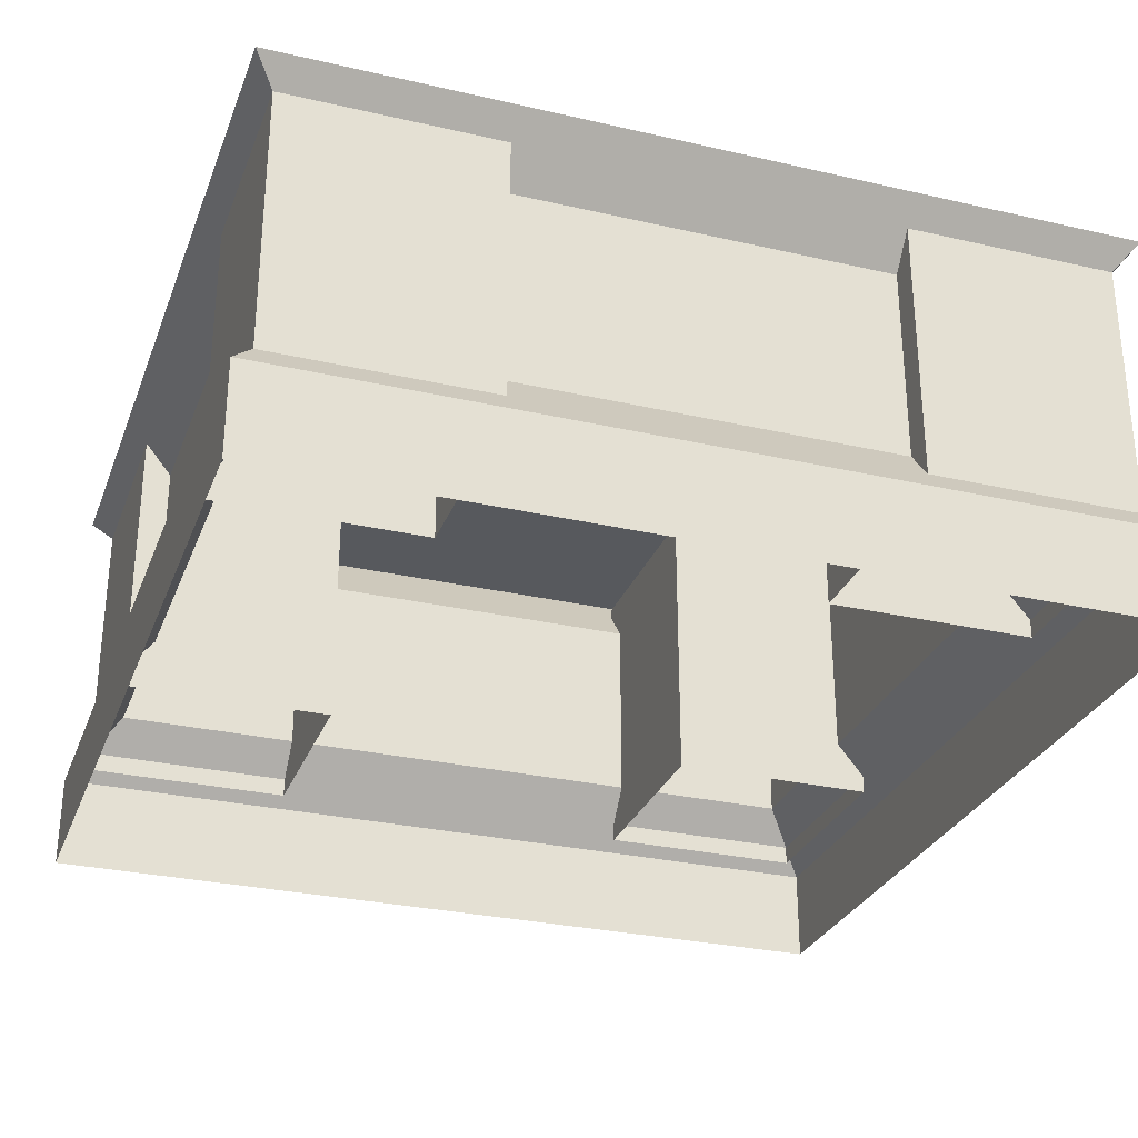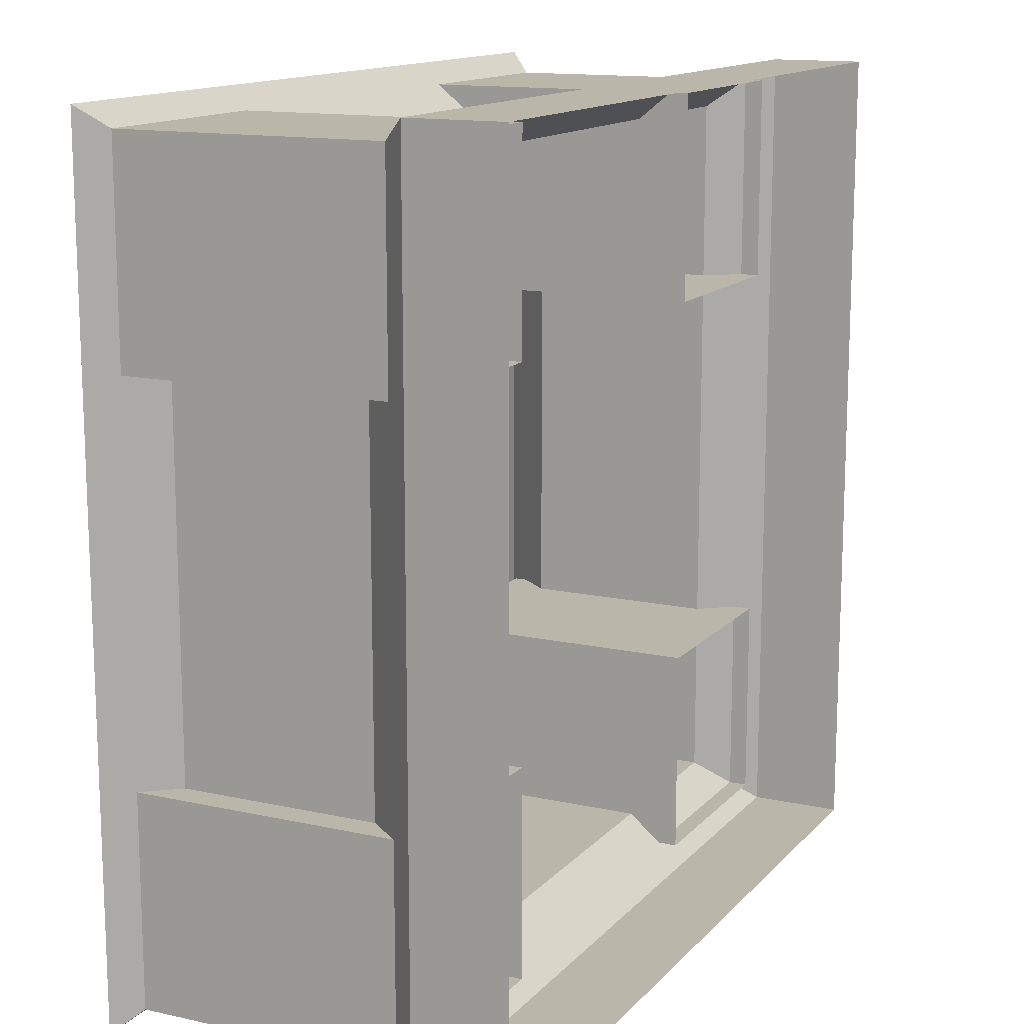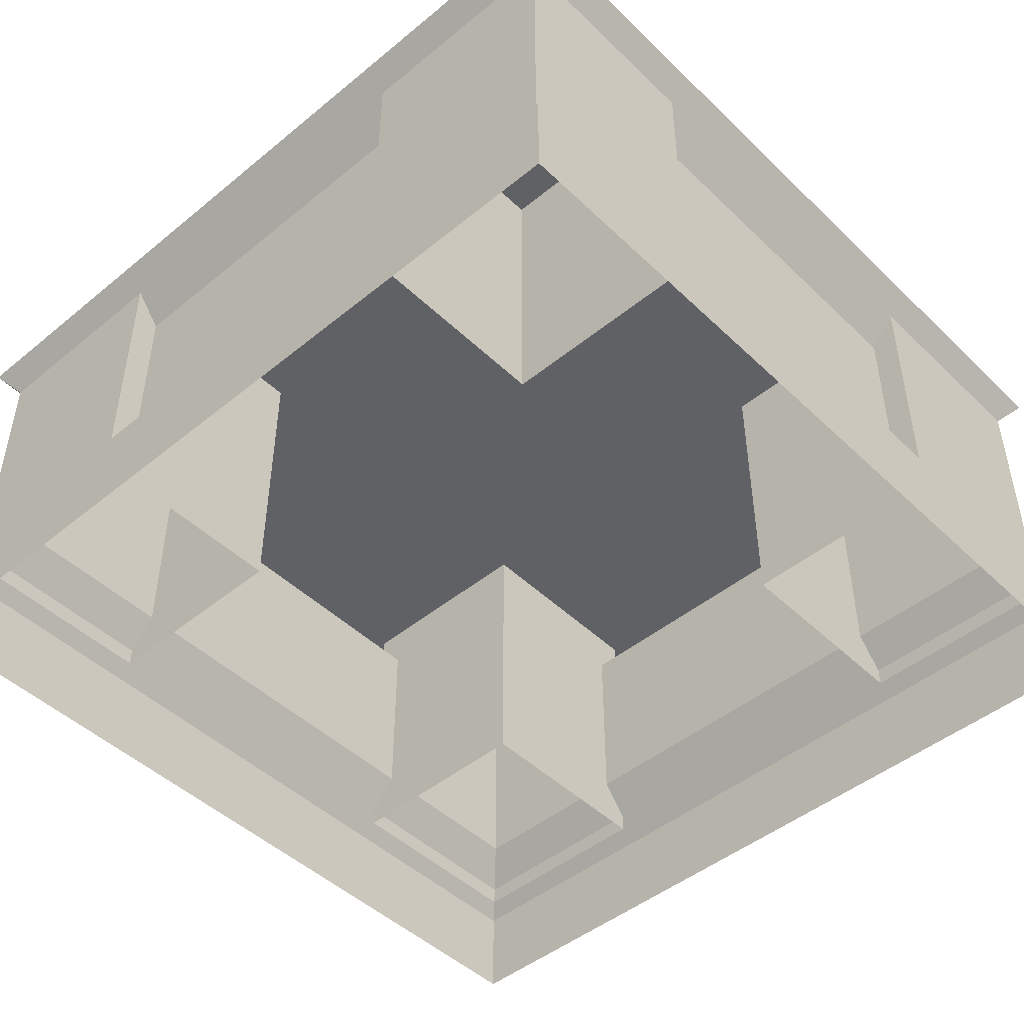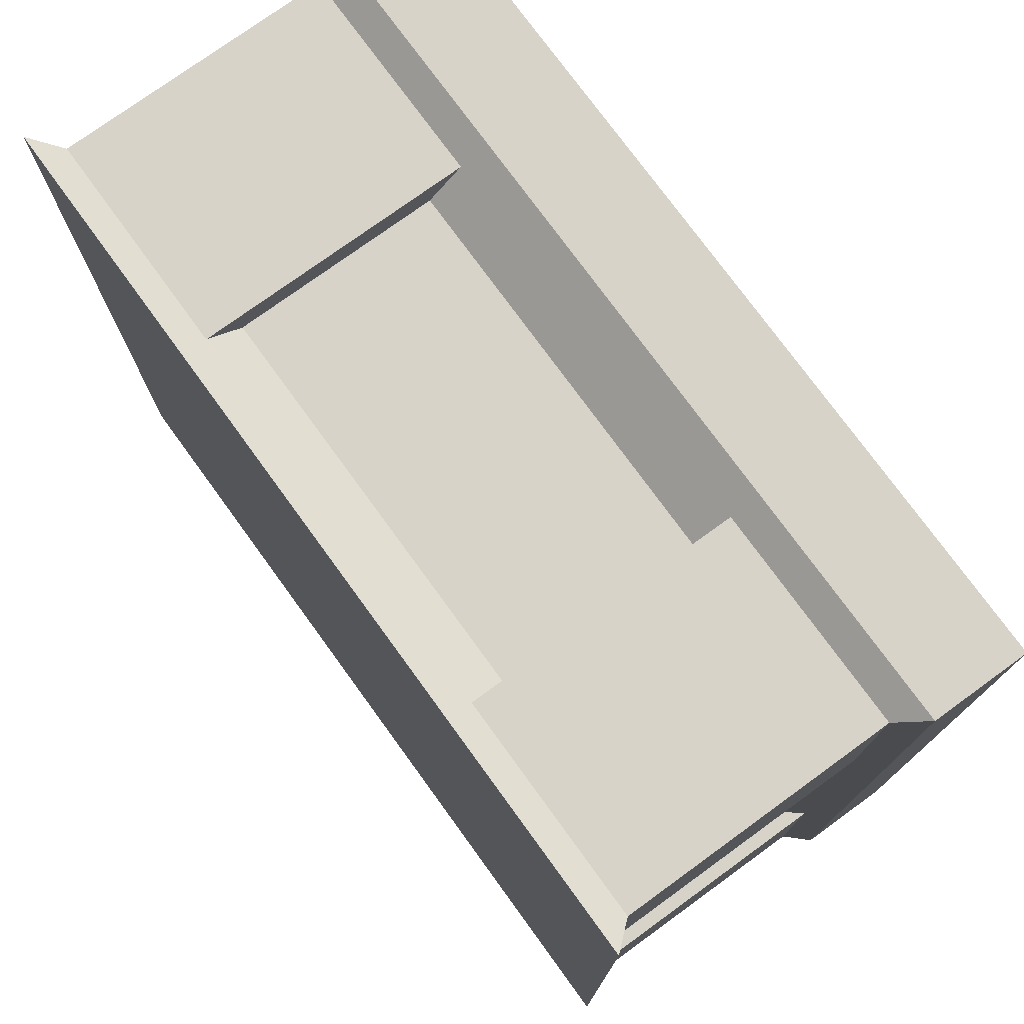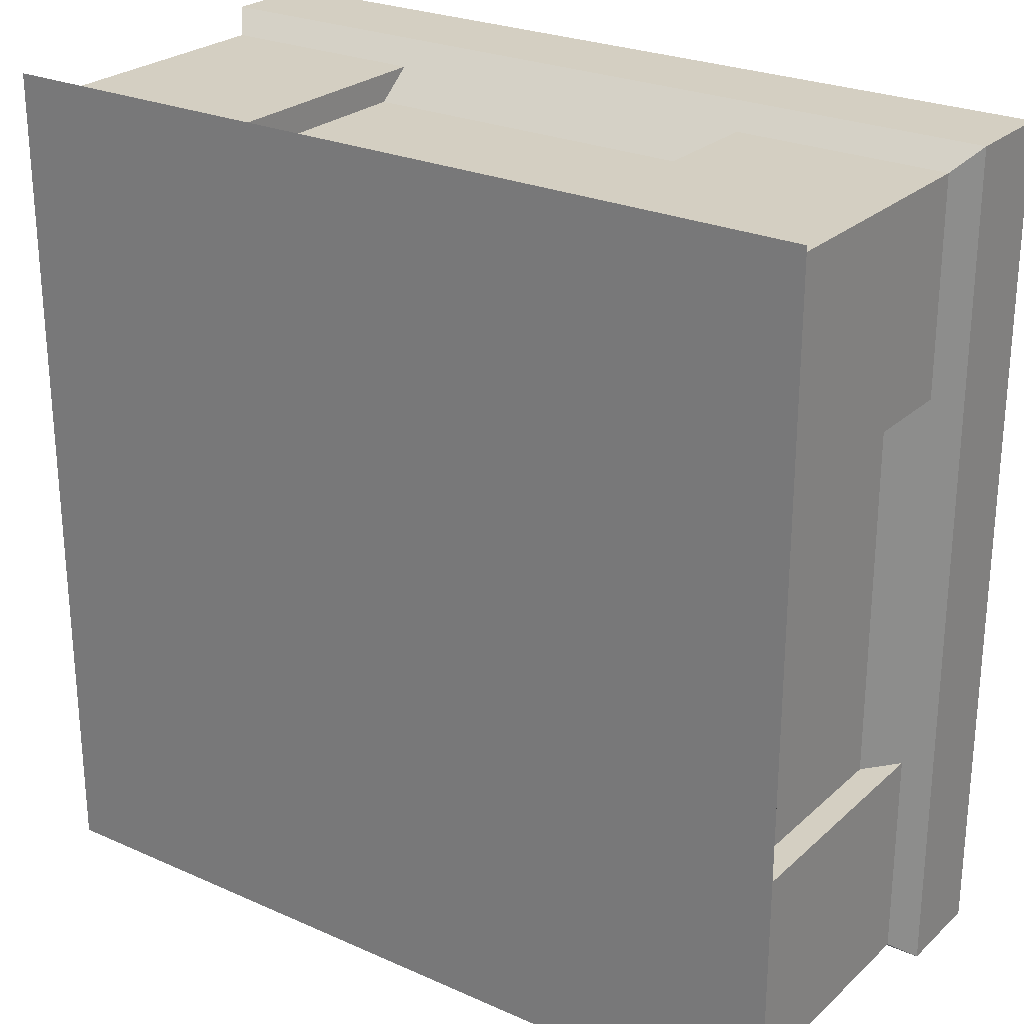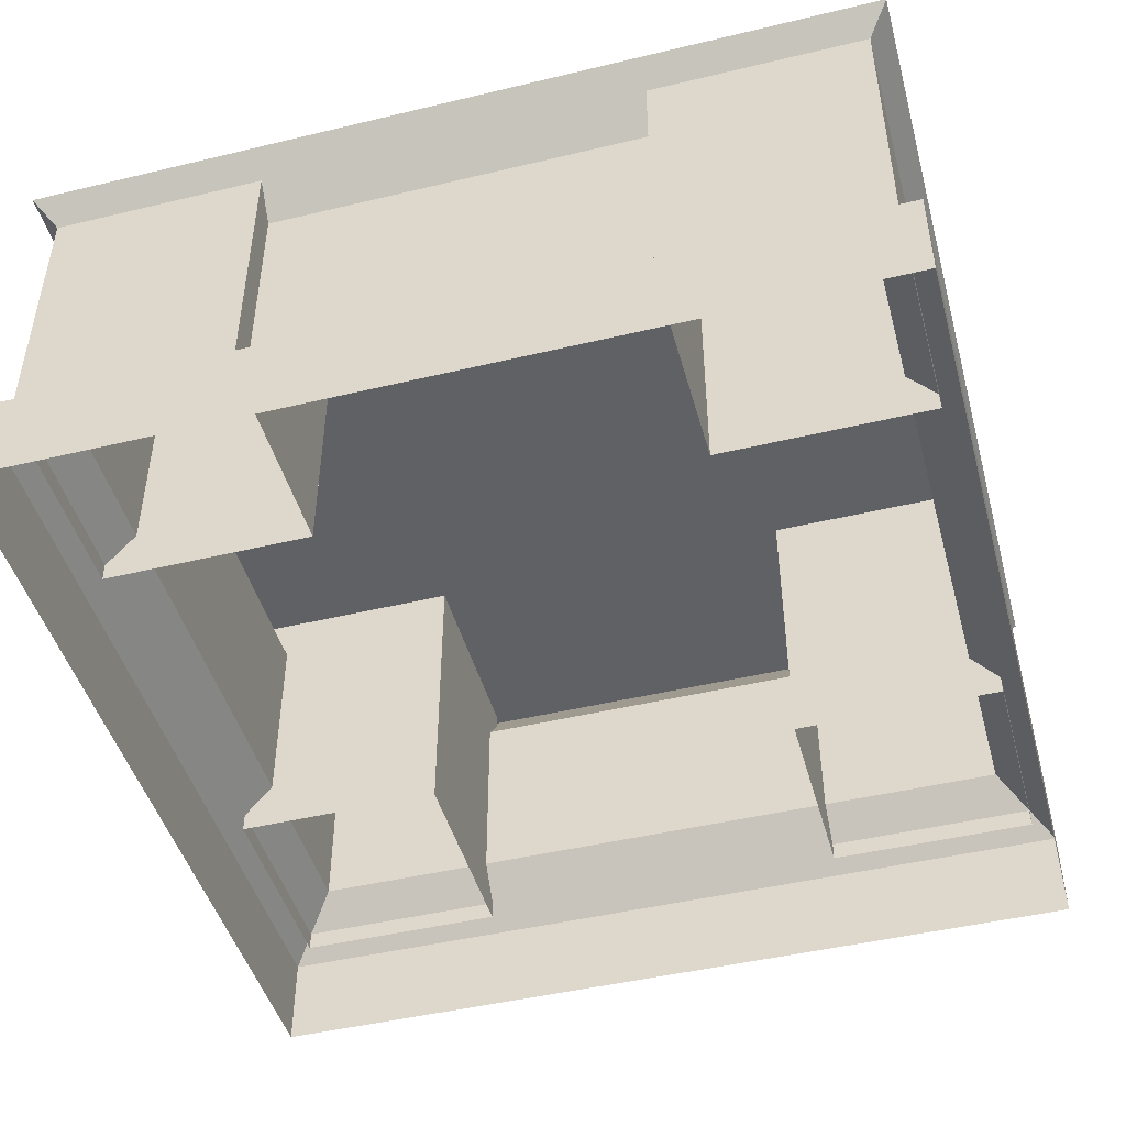
<metadata>
{"format":"obj","ext":"obj","renderer":"f3d","projection":"perspective","resolution":1024,"background":"white","views":[{"elev":-29.2,"azim":-18.8,"up":"+Y"},{"elev":13.8,"azim":-63.9,"up":"+Z"},{"elev":-46.9,"azim":42.8,"up":"+Y"},{"elev":76.0,"azim":-126.0,"up":"+Z"},{"elev":25.5,"azim":-144.6,"up":"+Z"},{"elev":-46.3,"azim":105.3,"up":"+Y"}]}
</metadata>
<code>
g default
v 0.1153 0.3631 1.885
v 1.885 0.3631 1.885
v 0 0.2224 2
v 2 0.2224 2
v 0 0.2224 -9.8e-05
v 2 0.2224 -9.8e-05
v 0.1153 0.3631 0.1152
v 1.885 0.3631 0.1152
v 0.1153 0.8264 1.885
v 1.885 0.8264 1.885
v 0 0.9657 2
v 2 0.9657 2
v 0 0.9657 -9.8e-05
v 2 0.9657 -9.8e-05
v 0.1153 0.8264 0.1152
v 1.885 0.8264 0.1152
v 0 0 2
v 2 0 2
v 0 0 -9.8e-05
v 2 0 -9.8e-05
v 1.45 0.2384 0.5499
v 1.95 0.2384 0.5499
v 1.45 0.9355 0.5499
v 1.95 0.9355 0.5499
v 1.45 0.9355 0.0499
v 1.95 0.9355 0.0499
v 1.45 0.2384 0.0499
v 1.95 0.2384 0.0499
v 1.45 0.2384 1.95
v 1.95 0.2384 1.95
v 1.45 0.9355 1.95
v 1.95 0.9355 1.95
v 1.45 0.9355 1.45
v 1.95 0.9355 1.45
v 1.45 0.2384 1.45
v 1.95 0.2384 1.45
v 0.05 0.2384 0.5499
v 0.55 0.2384 0.5499
v 0.05 0.9355 0.5499
v 0.55 0.9355 0.5499
v 0.05 0.9355 0.0499
v 0.55 0.9355 0.0499
v 0.05 0.2384 0.0499
v 0.55 0.2384 0.0499
v 0.05 0.2384 1.95
v 0.55 0.2384 1.95
v 0.05 0.9355 1.95
v 0.55 0.9355 1.95
v 0.05 0.9355 1.45
v 0.55 0.9355 1.45
v 0.05 0.2384 1.45
v 0.55 0.2384 1.45
g pCube9
f 1 3 4 2
f 5 7 8 6
f 2 4 6 8
f 7 5 3 1
f 9 10 12 11
f 11 12 14 13
f 13 14 16 15
f 10 16 14 12
f 15 9 11 13
f 15 16 8 7
f 16 10 2 8
f 10 9 1 2
f 9 15 7 1
f 4 3 17 18
f 5 6 20 19
f 3 5 19 17
f 6 4 18 20
f 21 22 24 23
f 25 26 28 27
f 22 28 26 24
f 27 21 23 25
f 29 30 32 31
f 33 34 36 35
f 30 36 34 32
f 35 29 31 33
f 37 38 40 39
f 41 42 44 43
f 38 44 42 40
f 43 37 39 41
f 45 46 48 47
f 49 50 52 51
f 46 52 50 48
f 51 45 47 49

</code>
